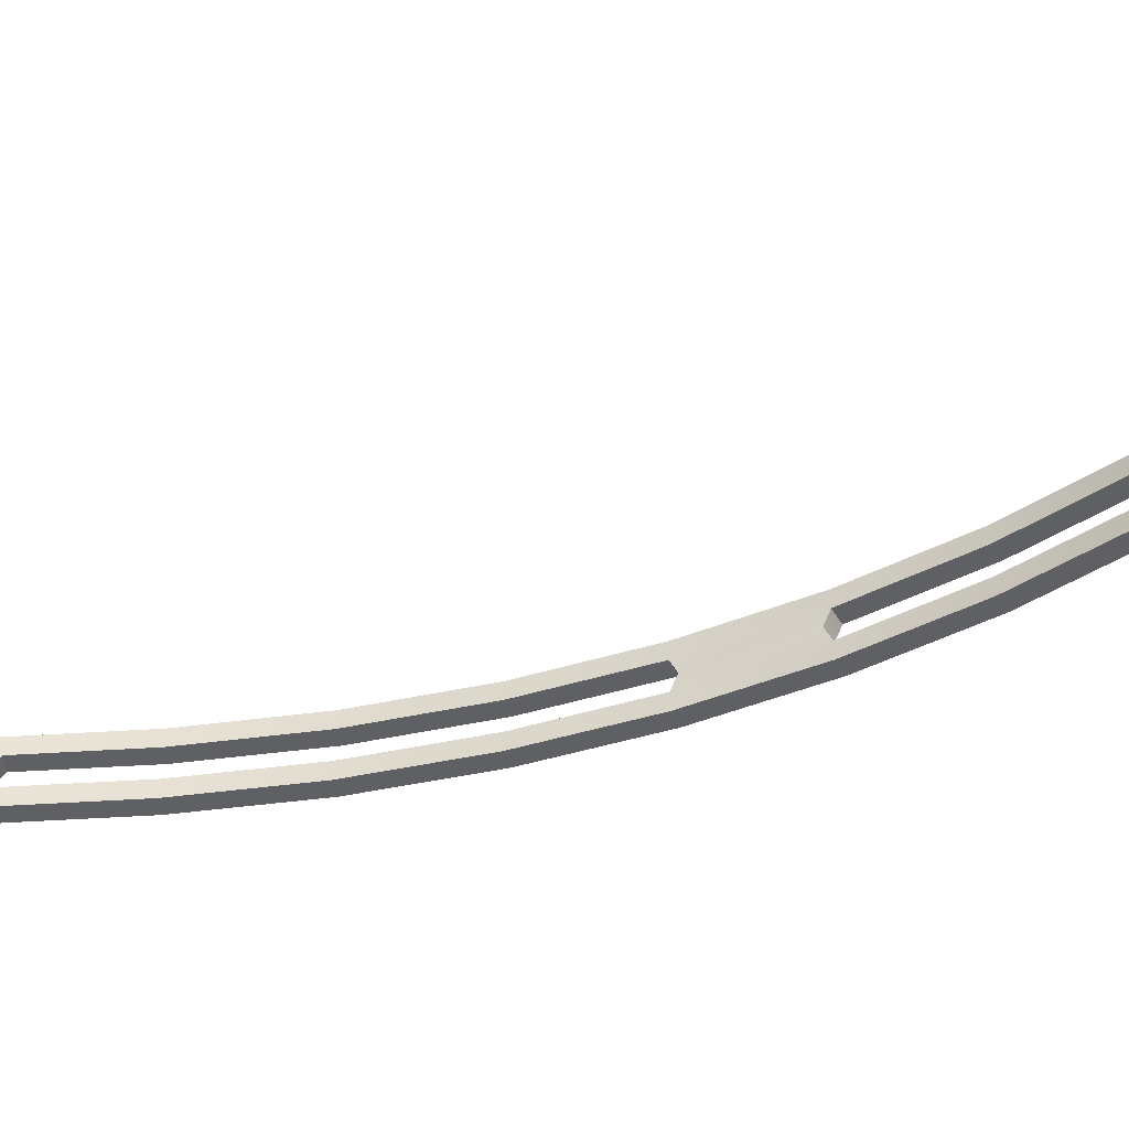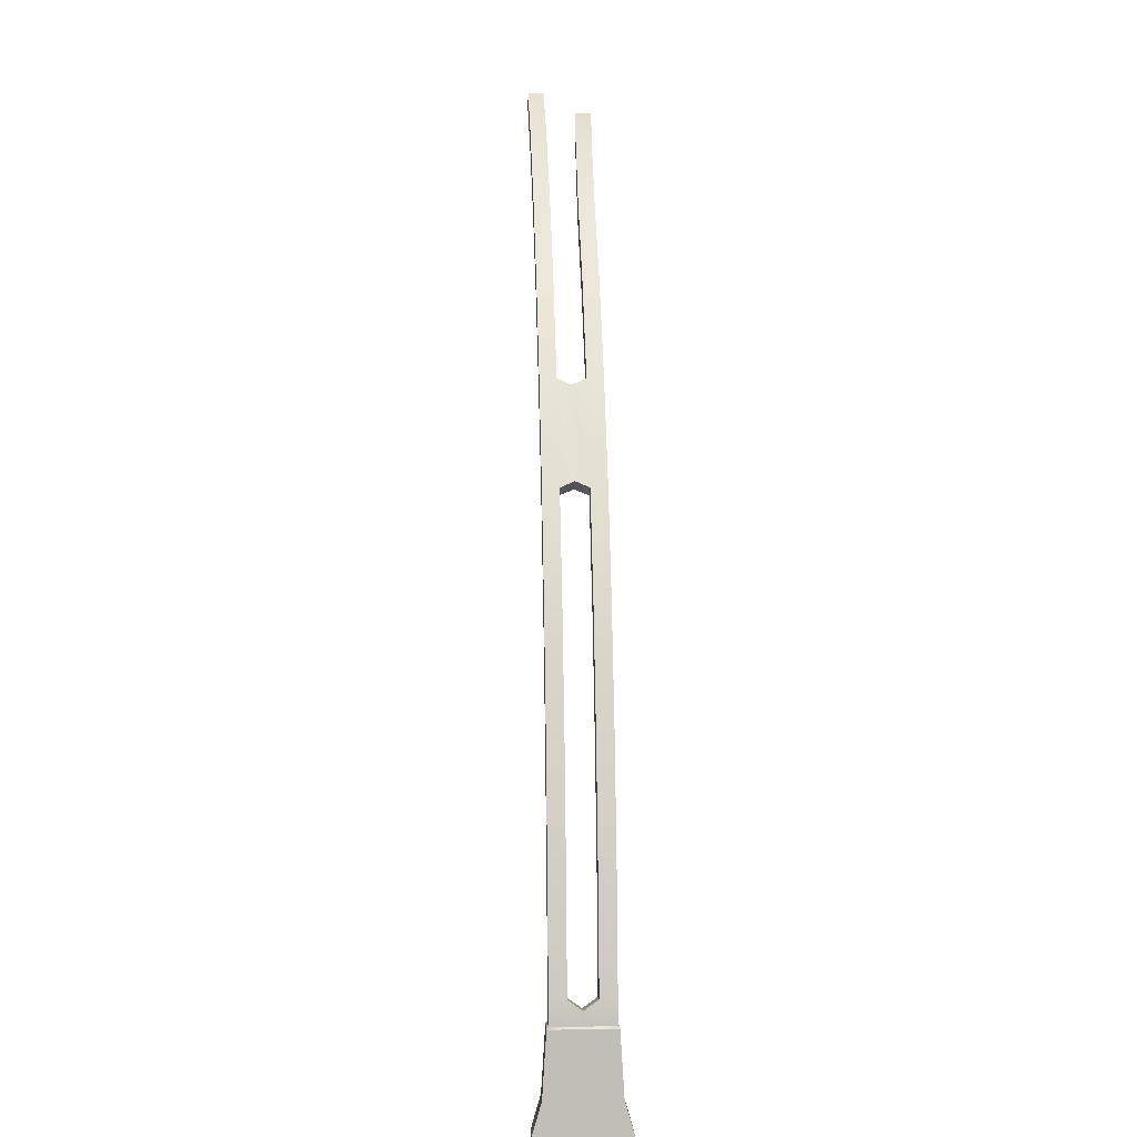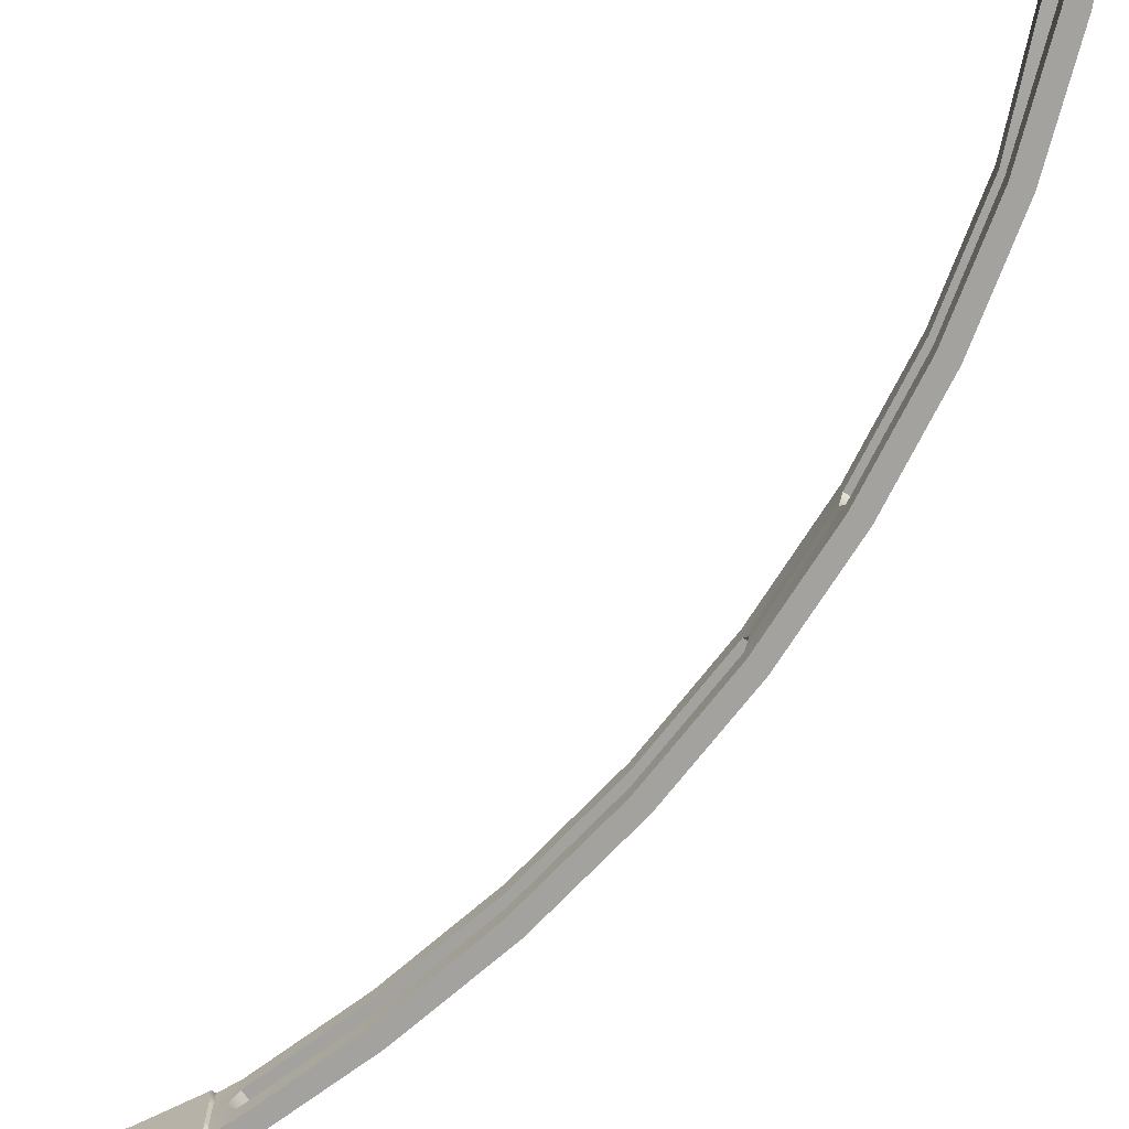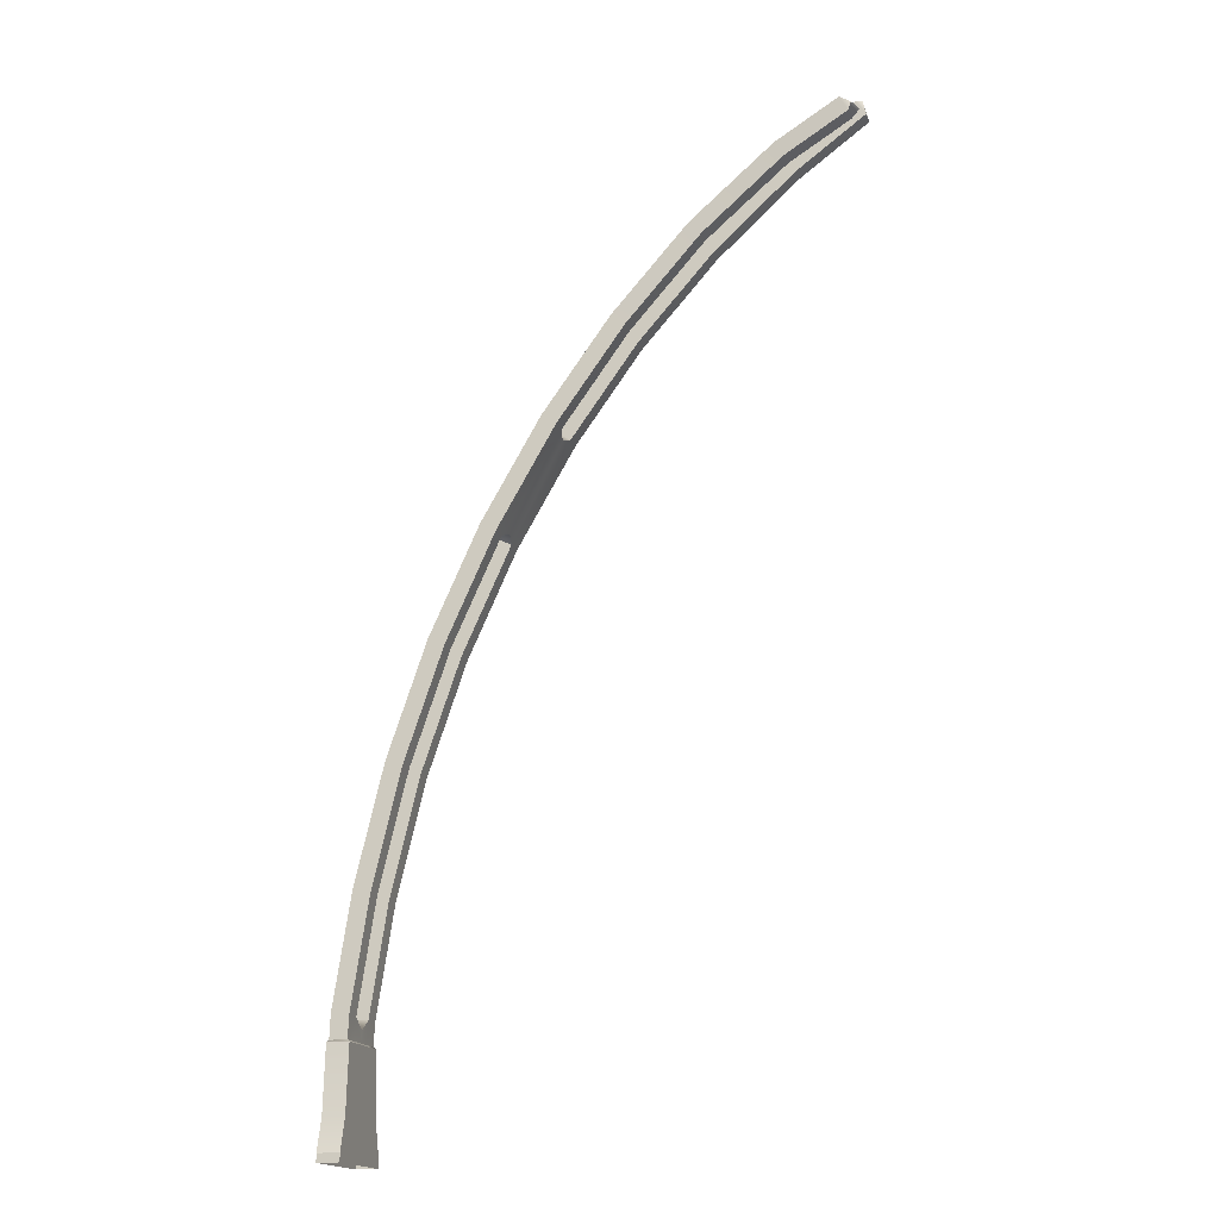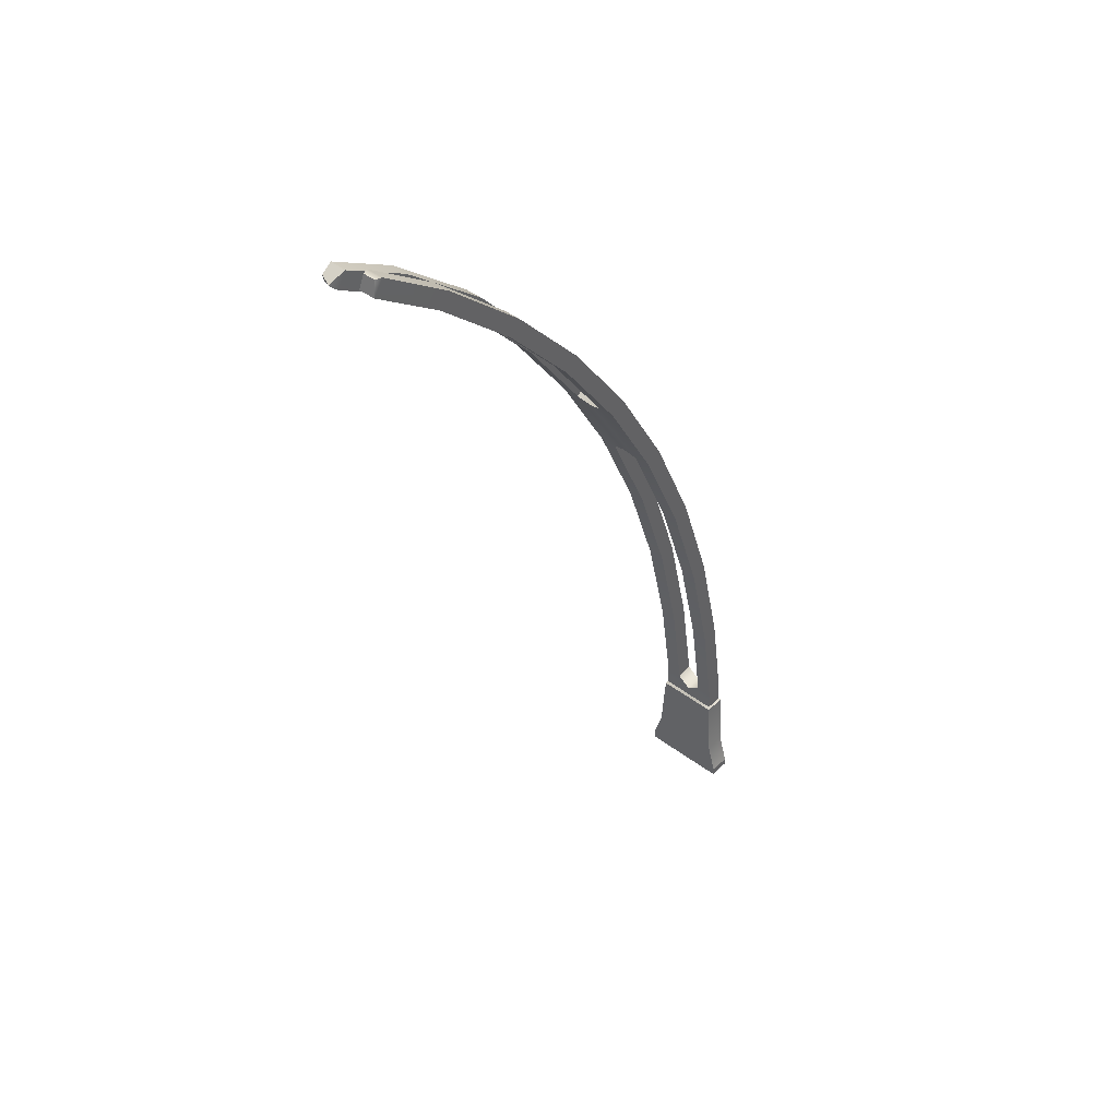
<metadata>
{"format":"obj","ext":"obj","renderer":"f3d","projection":"perspective","resolution":1024,"background":"white","views":[{"elev":-43.6,"azim":85.7,"up":"+Z"},{"elev":4.5,"azim":-93.0,"up":"+Y"},{"elev":-72.4,"azim":117.6,"up":"+Z"},{"elev":-17.1,"azim":15.8,"up":"+Y"},{"elev":43.7,"azim":131.5,"up":"+Y"}]}
</metadata>
<code>
g exterior_arch2
v -15.29 3.676 -0.4719
v -15.55 2.003 -0.4719
v -15.28 1.965 -0.4719
v -15.03 3.626 -0.4719
v -14.87 5.463 -0.4719
v -14.61 5.388 -0.4719
v -14.28 7.19 -0.4719
v -14.03 7.09 -0.4719
v -13.53 8.837 -0.4719
v -13.29 8.714 -0.4719
v -12.64 10.39 -0.4719
v -12.41 10.24 -0.4719
v -11.6 11.82 -0.4719
v -11.39 11.65 -0.4719
v -10.45 13.13 -0.4719
v -10.25 12.94 -0.4719
v -9.173 14.29 -0.4719
v -9.003 14.08 -0.4719
v -8.075 15.09 -0.4719
v -7.924 14.87 -0.4719
v -7.979 15.09 -0.4401
v -15.6 0.1271 -0.703
v -15.6 1.527e-07 -0.703
v -15.26 -3.053e-07 -0.703
v -15.26 0.1271 -0.703
v -11.6 11.82 -0.2168
v -12.41 10.24 -0.2168
v -12.64 10.39 -0.2168
v -11.39 11.65 -0.2168
v -10.45 13.13 -0.2168
v -10.25 12.94 -0.2168
v -9.173 14.29 -0.2168
v -9.003 14.08 -0.2168
v -7.924 14.87 -0.2168
v -8.075 15.09 -0.2168
v -7.979 15.09 -0.2486
v -13.53 8.837 -0.2168
v -13.29 8.714 -0.2168
v -14.03 7.09 -0.2168
v -14.28 7.19 -0.2168
v -14.61 5.388 -0.2168
v -14.87 5.463 -0.2168
v -15.03 3.626 -0.2168
v -15.29 3.676 -0.2168
v -15.28 1.965 -0.2168
v -15.55 2.003 -0.2168
v -8.075 15.09 -0.2168
v -9.173 14.29 -0.4719
v -8.075 15.09 -0.4719
v -9.173 14.29 -0.2168
v -10.45 13.13 -0.4719
v -10.45 13.13 -0.2168
v -11.6 11.82 -0.4719
v -11.6 11.82 -0.2168
v -12.64 10.39 -0.4719
v -12.64 10.39 -0.2168
v -13.53 8.837 -0.4719
v -13.53 8.837 -0.2168
v -14.28 7.19 -0.4719
v -13.48 8.926 0
v -12.69 10.3 0
v -14.28 7.19 -0.2168
v -14.87 5.463 -0.4719
v -14.87 5.463 -0.2168
v -15.29 3.676 -0.4719
v -15.29 3.676 -0.2168
v -15.55 2.003 -0.4719
v -15.55 2.003 -0.2168
v -9.003 14.08 -0.2168
v -7.924 14.87 -0.2168
v -7.924 14.87 -0.4719
v -9.003 14.08 -0.4719
v -10.25 12.94 -0.2168
v -10.25 12.94 -0.4719
v -11.39 11.65 -0.2168
v -11.39 11.65 -0.4719
v -12.41 10.24 -0.2168
v -12.41 10.24 -0.4719
v -13.29 8.714 -0.2168
v -12.46 10.16 0
v -13.25 8.798 0
v -13.29 8.714 -0.4719
v -14.03 7.09 -0.2168
v -14.03 7.09 -0.4719
v -14.61 5.388 -0.2168
v -14.61 5.388 -0.4719
v -15.03 3.626 -0.2168
v -15.03 3.626 -0.4719
v -15.28 1.965 -0.2168
v -15.28 1.965 -0.4719
v -15.26 -3.053e-07 -0.2168
v -15.26 0.1271 -0.703
v -15.26 -3.053e-07 -0.703
v -15.26 0.1271 -0.2168
v -15.26 0.62 -0.5615
v -15.26 0.62 -0.2168
v -15.26 0.1271 0
v -15.26 -3.053e-07 0
v -15.26 0.62 0
v -15.26 -3.053e-07 0.2168
v -15.26 0.1271 0.2168
v -15.26 0.62 0.2168
v -15.26 0.1271 0.703
v -15.26 -3.053e-07 0.703
v -15.26 0.62 0.5615
v -15.3 3.676 0.4719
v -15.29 1.965 0.4719
v -15.56 2.003 0.4719
v -15.03 3.626 0.4719
v -14.87 5.463 0.4719
v -14.61 5.388 0.4719
v -14.28 7.19 0.4719
v -14.03 7.09 0.4719
v -13.54 8.837 0.4719
v -13.3 8.714 0.4719
v -12.64 10.39 0.4719
v -12.42 10.24 0.4719
v -11.61 11.82 0.4719
v -11.4 11.65 0.4719
v -10.45 13.13 0.4719
v -10.26 12.94 0.4719
v -9.168 14.2 0.5061
v -9.021 13.98 0.5137
v -8.062 14.53 0.563
v -8.192 14.77 0.5563
v -8.019 14.67 0.5386
v -15.26 0.1271 0.703
v -15.26 -3.053e-07 0.703
v -15.6 1.527e-07 0.703
v -15.6 0.1271 0.703
v -11.61 11.82 0.2168
v -12.64 10.39 0.2168
v -12.42 10.24 0.2168
v -11.4 11.65 0.2168
v -10.45 13.13 0.2168
v -10.26 12.94 0.2168
v -9.155 14.2 0.2513
v -9.008 13.98 0.2589
v -8.179 14.77 0.3015
v -8.049 14.53 0.3082
v -7.931 14.65 0.3408
v -13.54 8.837 0.2168
v -14.03 7.09 0.2168
v -13.3 8.714 0.2168
v -14.28 7.19 0.2168
v -14.61 5.388 0.2168
v -14.87 5.463 0.2168
v -15.03 3.626 0.2168
v -15.3 3.676 0.2168
v -15.29 1.965 0.2168
v -15.56 2.003 0.2168
v -8.192 14.77 0.5563
v -9.168 14.2 0.5061
v -9.155 14.2 0.2513
v -8.179 14.77 0.3015
v -9.008 13.98 0.2589
v -9.021 13.98 0.5137
v -8.062 14.53 0.563
v -8.049 14.53 0.3082
v -7.931 14.65 0.3408
v -8.019 14.67 0.5386
v -9.155 14.2 0.2513
v -9.168 14.2 0.5061
v -10.45 13.13 0.4719
v -10.45 13.13 0.2168
v -11.61 11.82 0.4719
v -11.61 11.82 0.2168
v -12.64 10.39 0.4719
v -12.64 10.39 0.2168
v -13.54 8.837 0.4719
v -13.54 8.837 0.2168
v -12.69 10.3 0
v -13.48 8.926 0
v -14.28 7.19 0.4719
v -14.28 7.19 0.2168
v -14.87 5.463 0.4719
v -14.87 5.463 0.2168
v -15.3 3.676 0.4719
v -15.3 3.676 0.2168
v -15.56 2.003 0.4719
v -15.56 2.003 0.2168
v -10.26 12.94 0.2168
v -9.021 13.98 0.5137
v -9.008 13.98 0.2589
v -10.26 12.94 0.4719
v -11.4 11.65 0.2168
v -11.4 11.65 0.4719
v -12.42 10.24 0.2168
v -12.42 10.24 0.4719
v -13.3 8.714 0.2168
v -13.3 8.714 0.4719
v -13.25 8.798 0
v -12.46 10.16 0
v -14.03 7.09 0.2168
v -14.03 7.09 0.4719
v -14.61 5.388 0.2168
v -14.61 5.388 0.4719
v -15.03 3.626 0.2168
v -15.03 3.626 0.4719
v -15.29 1.965 0.2168
v -15.29 1.965 0.4719
v -15.6 0.1271 0.703
v -15.6 1.527e-07 0.703
v -15.6 1.527e-07 0.2168
v -15.6 0.1271 0.2168
v -15.6 0.62 0.5615
v -15.6 0.62 0.2168
v -15.6 0.1271 0
v -15.6 1.527e-07 0
v -15.6 0.62 0
v -15.6 1.527e-07 -0.2168
v -15.6 0.1271 -0.2168
v -15.6 1.527e-07 -0.703
v -15.6 0.62 -0.2168
v -15.6 0.1271 -0.703
v -15.6 0.62 -0.5615
v -13.53 8.837 -0.2168
v -13.25 8.798 0
v -13.29 8.714 -0.2168
v -13.48 8.926 0
v -13.3 8.714 0.2168
v -13.54 8.837 0.2168
v -12.41 10.24 -0.2168
v -12.69 10.3 0
v -12.64 10.39 -0.2168
v -12.46 10.16 0
v -12.64 10.39 0.2168
v -12.42 10.24 0.2168
v -15.28 1.965 -0.2168
v -15.29 1.808 0
v -15.55 1.846 0
v -15.55 2.003 -0.2168
v -15.56 2.003 0.2168
v -15.55 1.846 0
v -15.29 1.808 0
v -15.29 1.965 0.2168
v -15.56 1.636 -0.2168
v -15.6 1.604 -0.4991
v -15.56 1.636 -0.4719
v -15.6 1.604 -0.2168
v -15.57 1.632 0
v -15.6 1.604 0
v -15.57 1.636 0.2168
v -15.6 1.604 0.2168
v -15.57 1.636 0.4719
v -15.6 1.604 0.4991
v -15.56 1.636 -0.4719
v -15.6 1.604 -0.4991
v -15.26 1.604 -0.4991
v -15.3 1.635 -0.4719
v -15.26 1.604 -0.2168
v -15.3 1.635 -0.4719
v -15.26 1.604 -0.4991
v -15.3 1.635 -0.2168
v -15.26 1.604 0
v -15.3 1.632 0
v -15.26 1.604 0.2168
v -15.3 1.635 0.2168
v -15.26 1.604 0.4991
v -15.3 1.635 0.4719
v -15.3 1.635 0.4719
v -15.26 1.604 0.4991
v -15.6 1.604 0.4991
v -15.57 1.636 0.4719
v -15.6 1.604 -0.2168
v -15.6 0.62 -0.5615
v -15.6 1.604 -0.4991
v -15.6 0.62 -0.2168
v -15.6 1.604 0
v -15.6 0.62 0
v -15.6 1.604 0.2168
v -15.6 0.62 0.2168
v -15.6 1.604 0.4991
v -15.6 0.62 0.5615
v -15.6 1.604 -0.4991
v -15.6 0.62 -0.5615
v -15.26 0.62 -0.5615
v -15.26 1.604 -0.4991
v -15.26 0.62 -0.2168
v -15.26 1.604 -0.4991
v -15.26 0.62 -0.5615
v -15.26 1.604 -0.2168
v -15.26 0.62 0
v -15.26 1.604 0
v -15.26 0.62 0.2168
v -15.26 1.604 0.2168
v -15.26 0.62 0.5615
v -15.26 1.604 0.4991
v -15.26 1.604 0.4991
v -15.26 0.62 0.5615
v -15.6 0.62 0.5615
v -15.6 1.604 0.4991
v -15.55 2.003 -0.2168
v -15.56 1.636 -0.4719
v -15.55 2.003 -0.4719
v -15.56 1.636 -0.2168
v -15.57 1.632 0
v -15.55 1.846 0
v -15.28 1.965 -0.4719
v -15.55 2.003 -0.4719
v -15.56 1.636 -0.4719
v -15.3 1.635 -0.4719
v -15.3 1.635 -0.2168
v -15.28 1.965 -0.4719
v -15.3 1.635 -0.4719
v -15.28 1.965 -0.2168
v -15.3 1.632 0
v -15.29 1.808 0
v -15.29 1.965 0.2168
v -15.29 1.808 0
v -15.3 1.632 0
v -15.3 1.635 0.2168
v -15.3 1.635 0.4719
v -15.29 1.965 0.4719
v -15.29 1.965 0.4719
v -15.3 1.635 0.4719
v -15.57 1.636 0.4719
v -15.56 2.003 0.4719
v -15.56 2.003 0.2168
v -15.56 2.003 0.4719
v -15.57 1.636 0.4719
v -15.57 1.636 0.2168
v -15.57 1.632 0
v -15.55 1.846 0
v -15.6 0.62 -0.5615
v -15.6 0.1271 -0.703
v -15.26 0.1271 -0.703
v -15.26 0.62 -0.5615
v -15.26 0.62 0.5615
v -15.26 0.1271 0.703
v -15.6 0.1271 0.703
v -15.6 0.62 0.5615
v -7.979 15.09 -0.2486
v -8.075 15.09 -0.2168
v -8.075 15.09 -0.4719
v -7.979 15.09 -0.4401
v -7.924 14.87 -0.2168
v -7.979 15.09 -0.2486
v -7.979 15.09 -0.4401
v -7.924 14.87 -0.4719
v -8.019 14.67 0.5386
v -8.192 14.77 0.5563
v -8.179 14.77 0.3015
v -7.931 14.65 0.3408
g exterior_arch2_0
f 3 2 1
f 4 3 1
f 4 1 5
f 6 4 5
f 6 5 7
f 8 6 7
f 8 7 9
f 10 8 9
f 10 9 11
f 12 10 11
f 12 11 13
f 14 12 13
f 14 13 15
f 16 14 15
f 16 15 17
f 18 16 17
f 18 17 19
f 20 18 19
f 20 19 21
f 24 23 22
f 25 24 22
f 28 27 26
f 27 29 26
f 26 29 30
f 29 31 30
f 30 31 32
f 31 33 32
f 32 33 34
f 35 32 34
f 35 34 36
f 39 38 37
f 40 39 37
f 41 39 40
f 42 41 40
f 43 41 42
f 44 43 42
f 45 43 44
f 46 45 44
f 49 48 47
f 48 50 47
f 48 51 50
f 51 52 50
f 51 53 52
f 53 54 52
f 53 55 54
f 55 56 54
f 55 57 56
f 57 58 56
f 57 59 58
f 58 60 56
f 60 61 56
f 59 62 58
f 59 63 62
f 63 64 62
f 63 65 64
f 65 66 64
f 65 67 66
f 67 68 66
f 71 70 69
f 72 71 69
f 72 69 73
f 74 72 73
f 74 73 75
f 76 74 75
f 76 75 77
f 78 76 77
f 78 77 79
f 77 80 79
f 80 81 79
f 82 78 79
f 82 79 83
f 84 82 83
f 84 83 85
f 86 84 85
f 86 85 87
f 88 86 87
f 88 87 89
f 90 88 89
f 93 92 91
f 92 94 91
f 92 95 94
f 95 96 94
f 94 97 91
f 94 96 97
f 97 98 91
f 96 99 97
f 100 98 97
f 101 97 99
f 101 100 97
f 102 101 99
f 101 103 100
f 101 102 103
f 103 104 100
f 102 105 103
f 108 107 106
f 107 109 106
f 106 109 110
f 109 111 110
f 110 111 112
f 111 113 112
f 112 113 114
f 113 115 114
f 114 115 116
f 115 117 116
f 116 117 118
f 117 119 118
f 118 119 120
f 119 121 120
f 120 121 122
f 121 123 122
f 122 123 124
f 125 122 124
f 125 124 126
f 129 128 127
f 130 129 127
f 133 132 131
f 134 133 131
f 134 131 135
f 136 134 135
f 136 135 137
f 138 136 137
f 138 137 139
f 140 138 139
f 140 139 141
f 144 143 142
f 143 145 142
f 143 146 145
f 146 147 145
f 146 148 147
f 148 149 147
f 148 150 149
f 150 151 149
f 154 153 152
f 155 154 152
f 158 157 156
f 159 158 156
f 159 160 158
f 160 161 158
f 164 163 162
f 165 164 162
f 166 164 165
f 167 166 165
f 168 166 167
f 169 168 167
f 170 168 169
f 171 170 169
f 169 172 171
f 172 173 171
f 174 170 171
f 175 174 171
f 176 174 175
f 177 176 175
f 178 176 177
f 179 178 177
f 180 178 179
f 181 180 179
f 184 183 182
f 183 185 182
f 182 185 186
f 185 187 186
f 186 187 188
f 187 189 188
f 188 189 190
f 189 191 190
f 190 192 188
f 192 193 188
f 190 191 194
f 191 195 194
f 194 195 196
f 195 197 196
f 196 197 198
f 197 199 198
f 198 199 200
f 199 201 200
f 204 203 202
f 205 204 202
f 205 202 206
f 207 205 206
f 205 208 204
f 205 207 208
f 208 209 204
f 207 210 208
f 211 209 208
f 212 208 210
f 212 211 208
f 213 211 212
f 214 212 210
f 215 213 212
f 215 212 214
f 216 215 214
f 219 218 217
f 218 220 217
f 220 218 221
f 222 220 221
f 225 224 223
f 224 226 223
f 226 224 227
f 228 226 227
f 231 230 229
f 232 231 229
f 235 234 233
f 236 235 233
f 239 238 237
f 238 240 237
f 237 240 241
f 240 242 241
f 243 241 242
f 244 243 242
f 243 244 245
f 244 246 245
f 249 248 247
f 250 249 247
f 253 252 251
f 252 254 251
f 251 254 255
f 254 256 255
f 257 255 256
f 258 257 256
f 257 258 259
f 258 260 259
f 263 262 261
f 264 263 261
f 267 266 265
f 266 268 265
f 265 268 269
f 268 270 269
f 271 269 270
f 272 271 270
f 271 272 273
f 272 274 273
f 277 276 275
f 278 277 275
f 281 280 279
f 280 282 279
f 279 282 283
f 282 284 283
f 285 283 284
f 286 285 284
f 285 286 287
f 286 288 287
f 291 290 289
f 292 291 289
f 295 294 293
f 294 296 293
f 296 297 293
f 297 298 293
f 301 300 299
f 302 301 299
f 305 304 303
f 304 306 303
f 303 306 307
f 306 308 307
f 311 310 309
f 312 311 309
f 312 309 313
f 309 314 313
f 317 316 315
f 318 317 315
f 321 320 319
f 322 321 319
f 322 319 323
f 319 324 323
f 327 326 325
f 328 327 325
f 331 330 329
f 332 331 329
f 335 334 333
f 336 335 333
f 339 338 337
f 340 339 337
f 343 342 341
f 344 343 341

</code>
